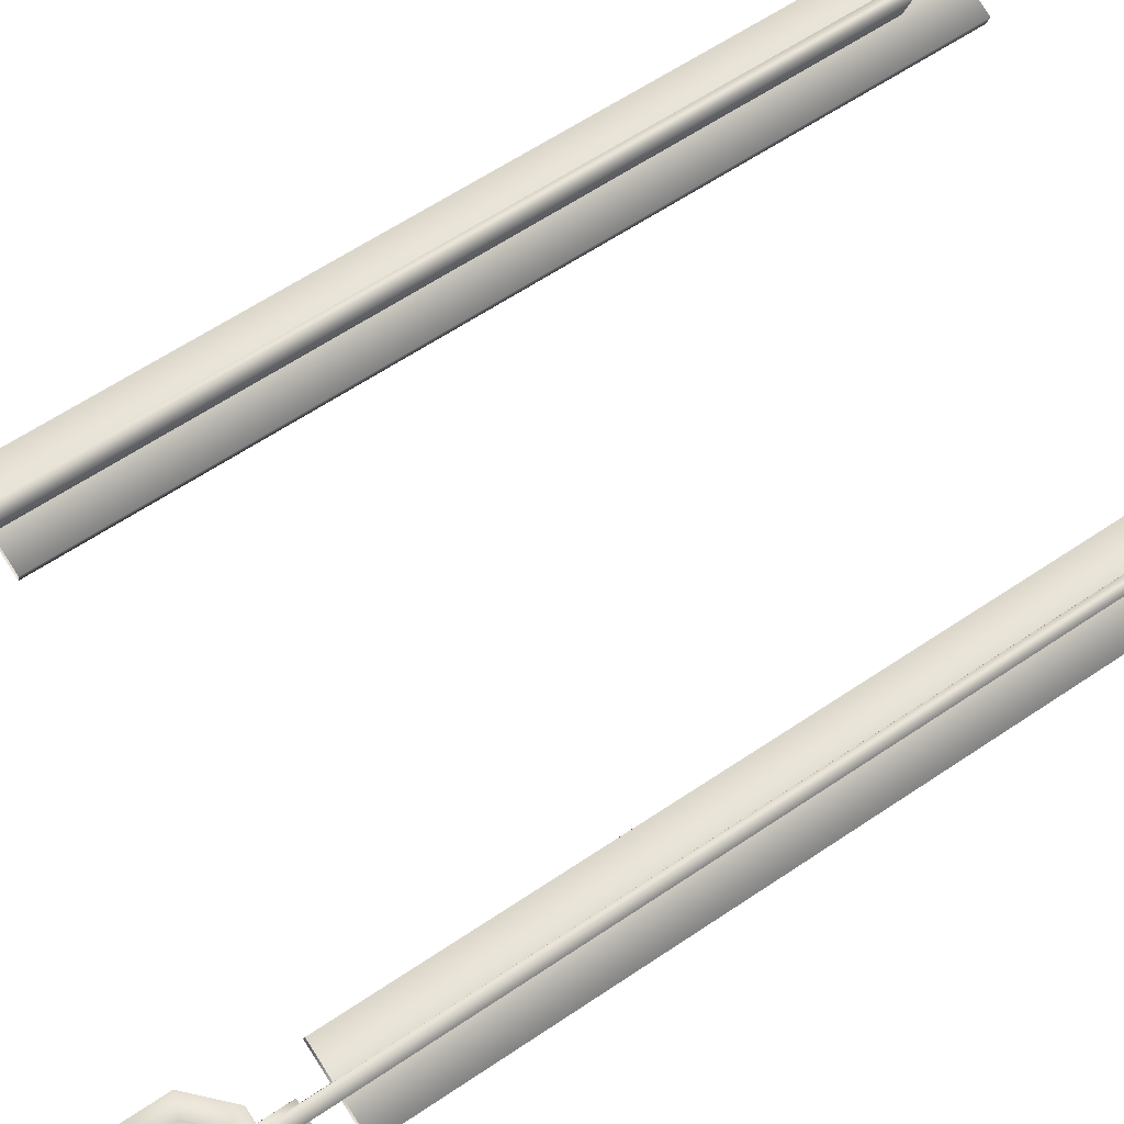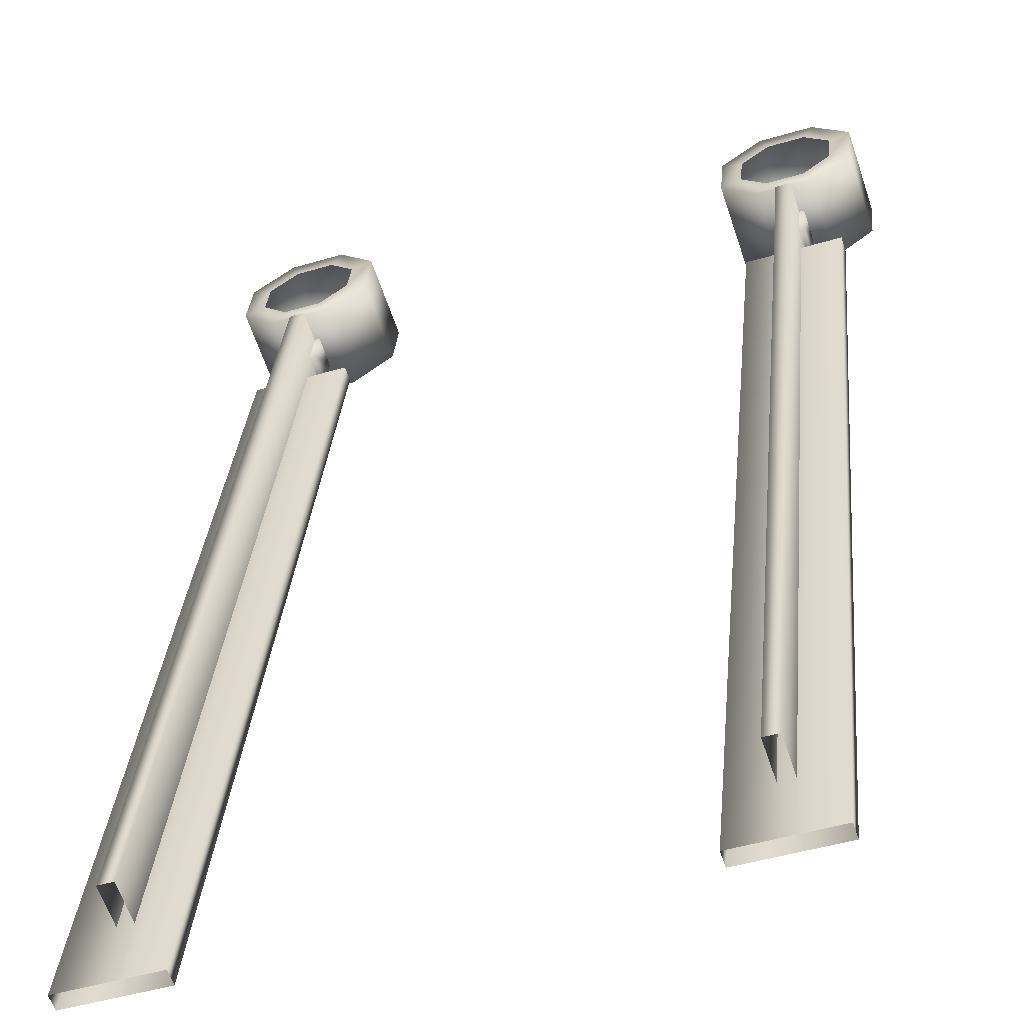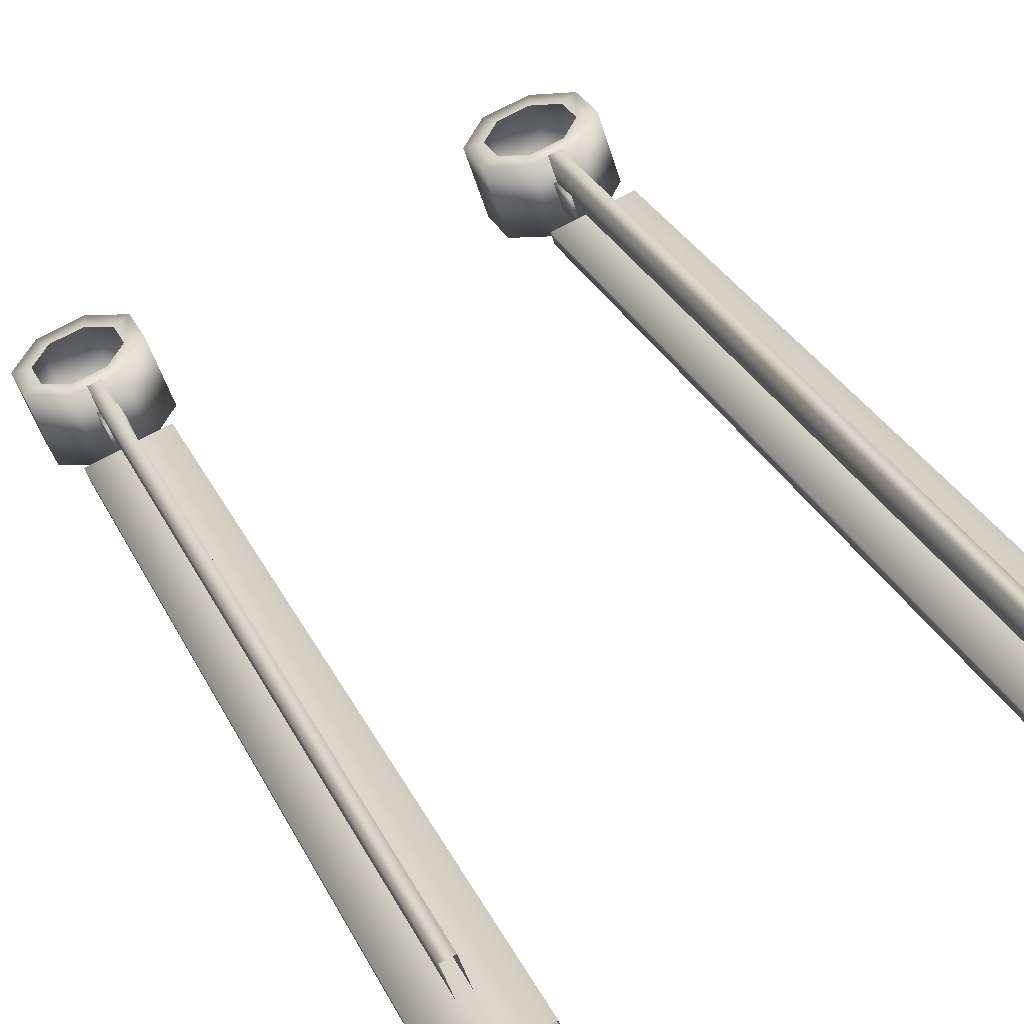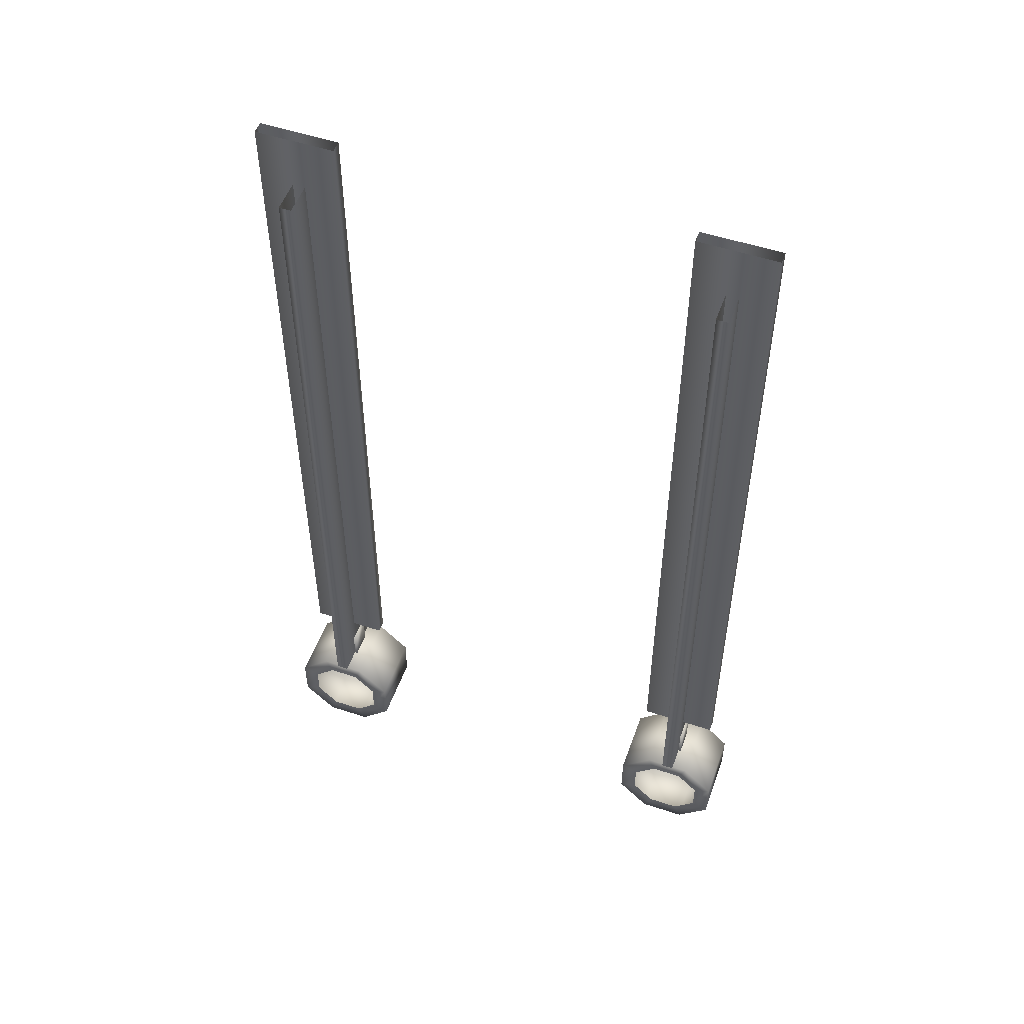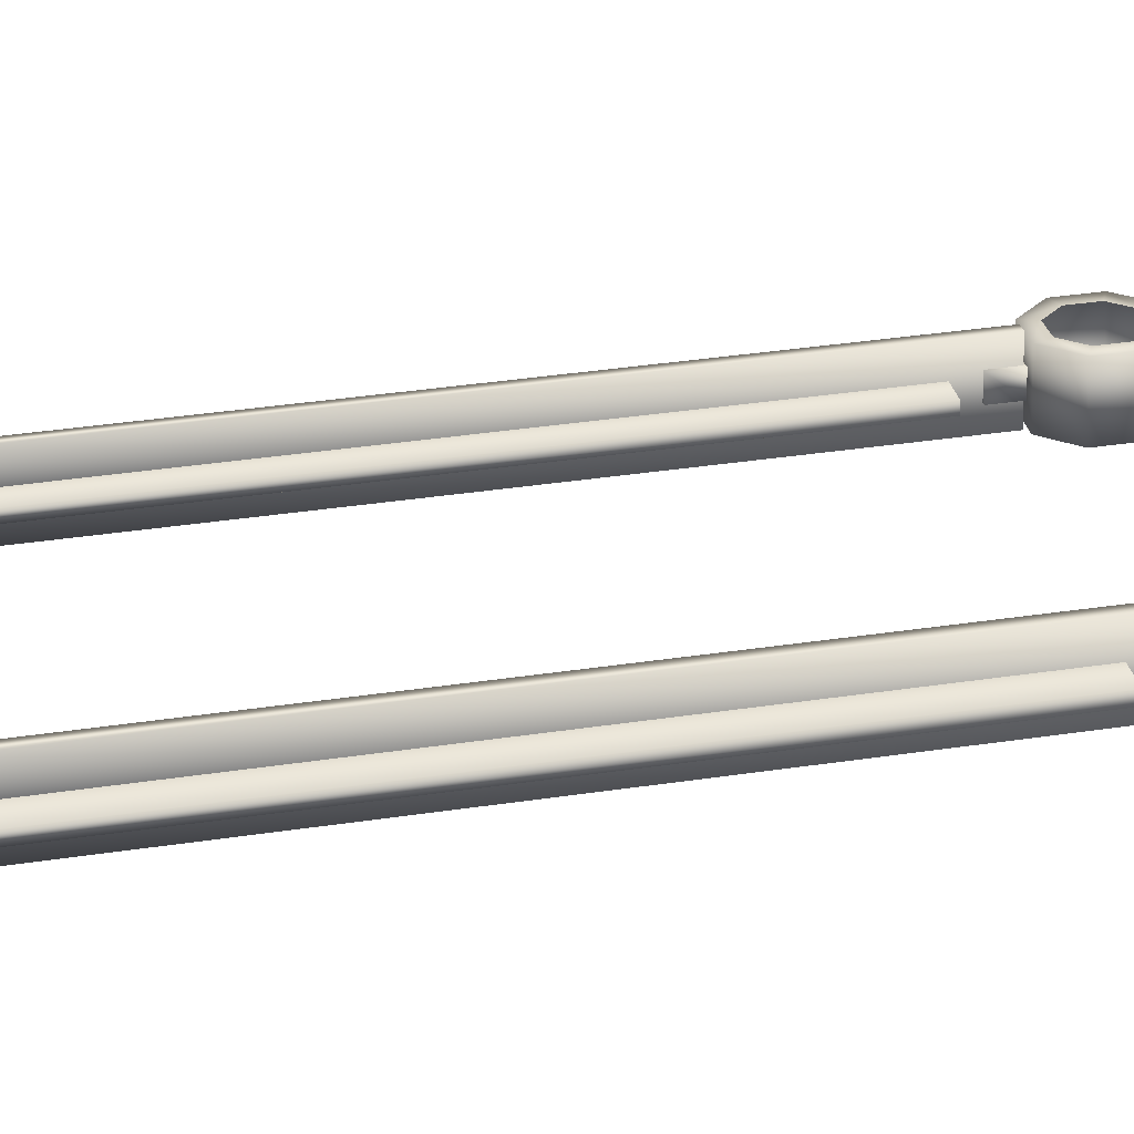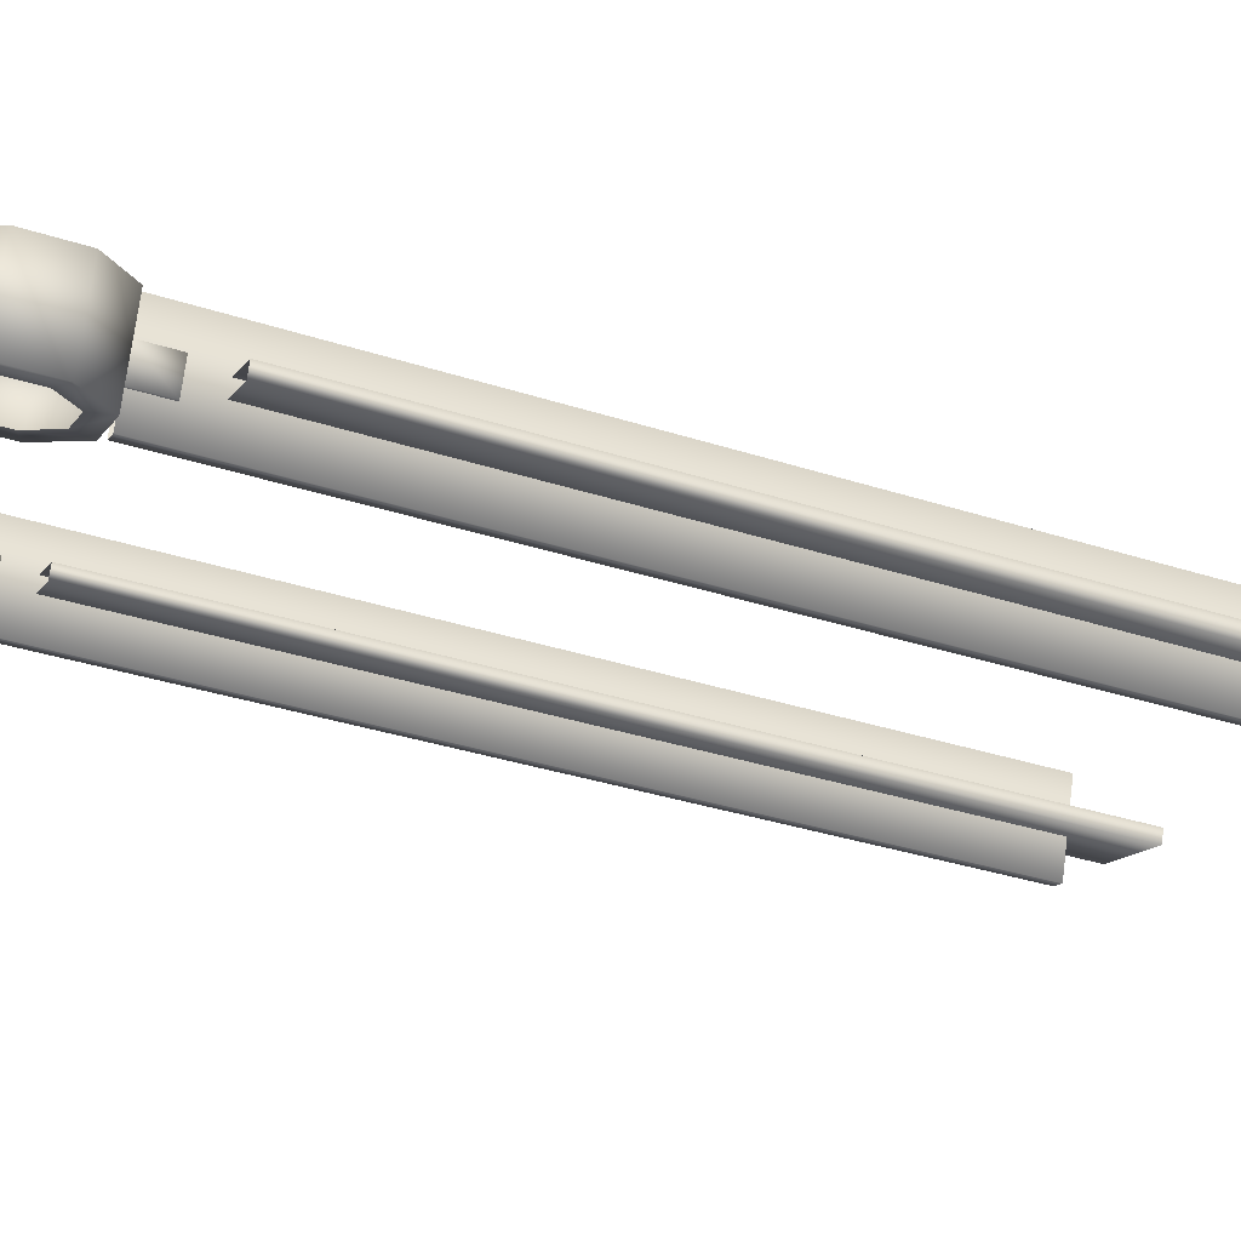
<metadata>
{"format":"obj","ext":"obj","renderer":"f3d","projection":"perspective","resolution":1024,"background":"white","views":[{"elev":61.7,"azim":55.5,"up":"+Z"},{"elev":30.2,"azim":-175.0,"up":"+Z"},{"elev":30.5,"azim":157.7,"up":"+Z"},{"elev":52.7,"azim":38.1,"up":"+Y"},{"elev":45.9,"azim":-99.2,"up":"+Z"},{"elev":-34.4,"azim":66.4,"up":"+Z"}]}
</metadata>
<code>
g inCuffs_Lod1_09
v -7026 -1668 4086
v -7026 -1768 4086
v -7023 -1668 4096
v -7023 -1768 4096
v -7022 -1768 4095
v -7025 -1768 4086
v -7022 -1668 4095
v -7025 -1668 4086
v -7023 -1668 4096
v -7023 -1768 4096
v -7022 -1668 4095
v -7022 -1768 4095
v -7026 -1768 4086
v -7026 -1668 4086
v -7025 -1768 4086
v -7025 -1668 4086
v -7019 -1661 4089
v -7019 -1761 4089
v -7029 -1661 4092
v -7029 -1761 4092
v -7028 -1761 4093
v -7019 -1761 4090
v -7028 -1661 4093
v -7019 -1661 4090
v -7029 -1661 4092
v -7029 -1761 4092
v -7028 -1661 4093
v -7028 -1761 4093
v -7019 -1761 4089
v -7019 -1661 4089
v -7019 -1761 4090
v -7019 -1661 4090
v -7071 -1761 4106
v -7071 -1661 4106
v -7070 -1761 4107
v -7070 -1661 4107
v -7079 -1661 4110
v -7070 -1761 4107
v -7079 -1761 4110
v -7080 -1761 4109
v -7080 -1661 4109
v -7071 -1761 4106
v -7071 -1661 4106
v -7076 -1668 4103
v -7076 -1768 4103
v -7077 -1668 4103
v -7077 -1768 4103
v -7073 -1768 4112
v -7073 -1668 4112
v -7074 -1768 4113
v -7074 -1668 4113
v -7076 -1668 4103
v -7073 -1668 4112
v -7076 -1768 4103
v -7073 -1768 4112
v -7074 -1768 4113
v -7074 -1668 4113
v -7077 -1768 4103
v -7077 -1668 4103
v -7070 -1661 4107
v -7079 -1761 4110
v -7079 -1661 4110
v -7080 -1761 4109
v -7080 -1661 4109
f 1 2 3
f 4 3 2
f 5 6 7
f 8 7 6
f 9 10 11
f 12 11 10
f 13 14 15
f 16 15 14
f 17 18 19
f 20 19 18
f 21 22 23
f 24 23 22
f 25 26 27
f 28 27 26
f 29 30 31
f 32 31 30
f 33 34 35
f 60 35 34
f 36 37 38
f 39 38 37
f 40 41 42
f 43 42 41
f 44 45 46
f 47 46 45
f 48 49 50
f 51 50 49
f 52 53 54
f 55 54 53
f 56 57 58
f 59 58 57
f 61 62 63
f 64 63 62
v -7019 -1772 4084
v -7016 -1778 4093
v -7019 -1778 4084
v -7016 -1772 4093
v -7016 -1772 4093
v -7018 -1777 4094
v -7016 -1778 4093
v -7018 -1773 4094
v -7021 -1773 4085
v -7019 -1778 4084
v -7021 -1777 4085
v -7019 -1772 4084
v -7020 -1782 4094
v -7023 -1782 4086
v -7024 -1770 4086
v -7023 -1768 4086
v -7019 -1772 4084
v -7021 -1773 4085
v -7021 -1777 4085
v -7023 -1782 4086
v -7024 -1780 4086
v -7019 -1778 4084
v -7025 -1782 4096
v -7028 -1782 4088
v -7020 -1782 4094
v -7024 -1780 4096
v -7025 -1782 4096
v -7021 -1780 4095
v -7024 -1780 4086
v -7028 -1782 4088
v -7027 -1780 4087
v -7016 -1778 4093
v -7021 -1780 4095
v -7020 -1782 4094
v -7029 -1778 4098
v -7032 -1778 4089
v -7018 -1777 4094
v -7020 -1768 4094
v -7021 -1770 4095
v -7018 -1773 4094
v -7023 -1782 4086
v -7027 -1780 4087
v -7032 -1778 4089
v -7030 -1777 4088
v -7028 -1782 4088
v -7029 -1772 4098
v -7032 -1772 4089
v -7029 -1778 4098
v -7027 -1773 4097
v -7029 -1772 4098
v -7027 -1777 4097
v -7030 -1777 4088
v -7032 -1772 4089
v -7030 -1773 4088
v -7032 -1778 4089
v -7025 -1768 4096
v -7028 -1768 4088
v -7029 -1772 4098
v -7024 -1770 4096
v -7025 -1768 4096
v -7027 -1773 4097
v -7030 -1773 4088
v -7028 -1768 4088
v -7027 -1770 4087
v -7032 -1772 4089
v -7020 -1768 4094
v -7023 -1768 4086
v -7016 -1772 4093
v -7023 -1768 4086
v -7020 -1768 4094
v -7026 -1764 4090
v -7026 -1768 4090
v -7025 -1764 4093
v -7025 -1768 4093
v -7023 -1764 4089
v -7026 -1764 4090
v -7022 -1764 4092
v -7025 -1764 4093
v -7023 -1768 4089
v -7023 -1764 4089
v -7022 -1768 4092
v -7022 -1764 4092
v -7026 -1764 4090
v -7023 -1764 4089
v -7026 -1768 4090
v -7023 -1768 4089
v -7025 -1782 4096
v -7027 -1777 4097
v -7029 -1778 4098
v -7022 -1768 4092
v -7025 -1768 4093
v -7024 -1780 4096
v -7025 -1764 4093
v -7076 -1764 4110
v -7076 -1768 4110
v -7073 -1764 4109
v -7073 -1768 4109
v -7075 -1768 4106
v -7077 -1768 4107
v -7075 -1764 4106
v -7077 -1764 4107
v -7073 -1764 4109
v -7073 -1768 4109
v -7075 -1764 4106
v -7075 -1768 4106
v -7076 -1764 4110
v -7077 -1764 4107
v -7075 -1764 4106
v -7076 -1768 4110
v -7076 -1764 4110
v -7077 -1768 4107
v -7077 -1764 4107
v -7074 -1768 4103
v -7067 -1772 4110
v -7070 -1772 4102
v -7071 -1768 4111
v -7071 -1768 4111
v -7069 -1773 4111
v -7067 -1772 4110
v -7072 -1770 4112
v -7075 -1770 4103
v -7070 -1772 4102
v -7072 -1773 4102
v -7074 -1768 4103
v -7067 -1778 4110
v -7070 -1778 4102
v -7067 -1772 4110
v -7069 -1777 4111
v -7067 -1778 4110
v -7069 -1773 4111
v -7072 -1773 4102
v -7070 -1778 4102
v -7072 -1777 4102
v -7070 -1772 4102
v -7071 -1782 4111
v -7074 -1782 4103
v -7067 -1778 4110
v -7072 -1780 4112
v -7071 -1782 4111
v -7069 -1777 4111
v -7072 -1777 4102
v -7074 -1782 4103
v -7075 -1780 4103
v -7070 -1778 4102
v -7076 -1782 4113
v -7079 -1782 4105
v -7071 -1782 4111
v -7075 -1780 4113
v -7076 -1782 4113
v -7072 -1780 4112
v -7075 -1780 4103
v -7079 -1782 4105
v -7078 -1780 4104
v -7074 -1782 4103
v -7080 -1778 4115
v -7083 -1778 4106
v -7076 -1782 4113
v -7078 -1777 4114
v -7080 -1778 4115
v -7075 -1780 4113
v -7078 -1780 4104
v -7083 -1778 4106
v -7081 -1777 4105
v -7079 -1782 4105
v -7080 -1772 4115
v -7083 -1772 4106
v -7080 -1778 4115
v -7078 -1773 4114
v -7080 -1772 4115
v -7078 -1777 4114
v -7081 -1777 4105
v -7083 -1772 4106
v -7081 -1773 4105
v -7083 -1778 4106
v -7076 -1768 4113
v -7079 -1768 4105
v -7080 -1772 4115
v -7075 -1770 4113
v -7076 -1768 4113
v -7078 -1773 4114
v -7081 -1773 4105
v -7079 -1768 4105
v -7078 -1770 4104
v -7083 -1772 4106
v -7071 -1768 4111
v -7074 -1768 4103
f 74 73 76
f 73 74 75
f 178 177 180
f 177 178 179
f 189 179 178
f 179 189 190
f 199 190 189
f 190 199 200
f 209 200 199
f 200 209 210
f 219 210 209
f 210 219 220
f 229 220 219
f 220 229 230
f 239 230 229
f 230 239 240
f 249 240 239
f 240 249 250
f 127 126 129
f 126 127 128
f 80 128 127
f 128 80 79
f 81 79 80
f 79 81 82
f 123 122 125
f 122 123 124
f 103 124 123
f 124 103 102
f 104 102 103
f 102 104 132
f 68 133 134
f 133 68 65
f 66 65 68
f 65 66 67
f 77 67 66
f 67 77 78
f 87 78 77
f 78 87 88
f 99 88 87
f 88 99 100
f 110 100 99
f 100 110 111
f 120 111 110
f 111 120 121
f 130 121 120
f 121 130 131
f 246 245 248
f 245 246 247
f 188 247 246
f 247 188 185
f 186 185 188
f 185 186 187
f 242 241 244
f 241 242 243
f 184 243 242
f 243 184 181
f 182 181 184
f 181 182 183
f 84 83 86
f 83 84 85
f 90 89 92
f 89 90 91
f 94 93 105
f 93 94 95
f 97 96 101
f 96 97 98
f 107 106 109
f 106 107 108
f 113 112 115
f 112 113 114
f 117 116 119
f 116 117 118
f 135 136 137
f 138 137 136
f 142 141 140
f 139 140 141
f 154 141 155
f 157 155 141
f 143 144 145
f 146 145 144
f 147 148 149
f 150 149 148
f 152 151 156
f 151 152 153
f 161 160 159
f 158 159 160
f 170 160 171
f 172 171 160
f 162 163 164
f 165 164 163
f 166 167 168
f 169 168 167
f 173 174 175
f 176 175 174
f 192 191 194
f 191 192 193
f 196 195 198
f 195 196 197
f 202 201 204
f 201 202 203
f 206 205 208
f 205 206 207
f 212 211 214
f 211 212 213
f 216 215 218
f 215 216 217
f 222 221 224
f 221 222 223
f 226 225 228
f 225 226 227
f 232 231 234
f 231 232 233
f 236 235 238
f 235 236 237
f 70 69 72
f 69 70 71

</code>
